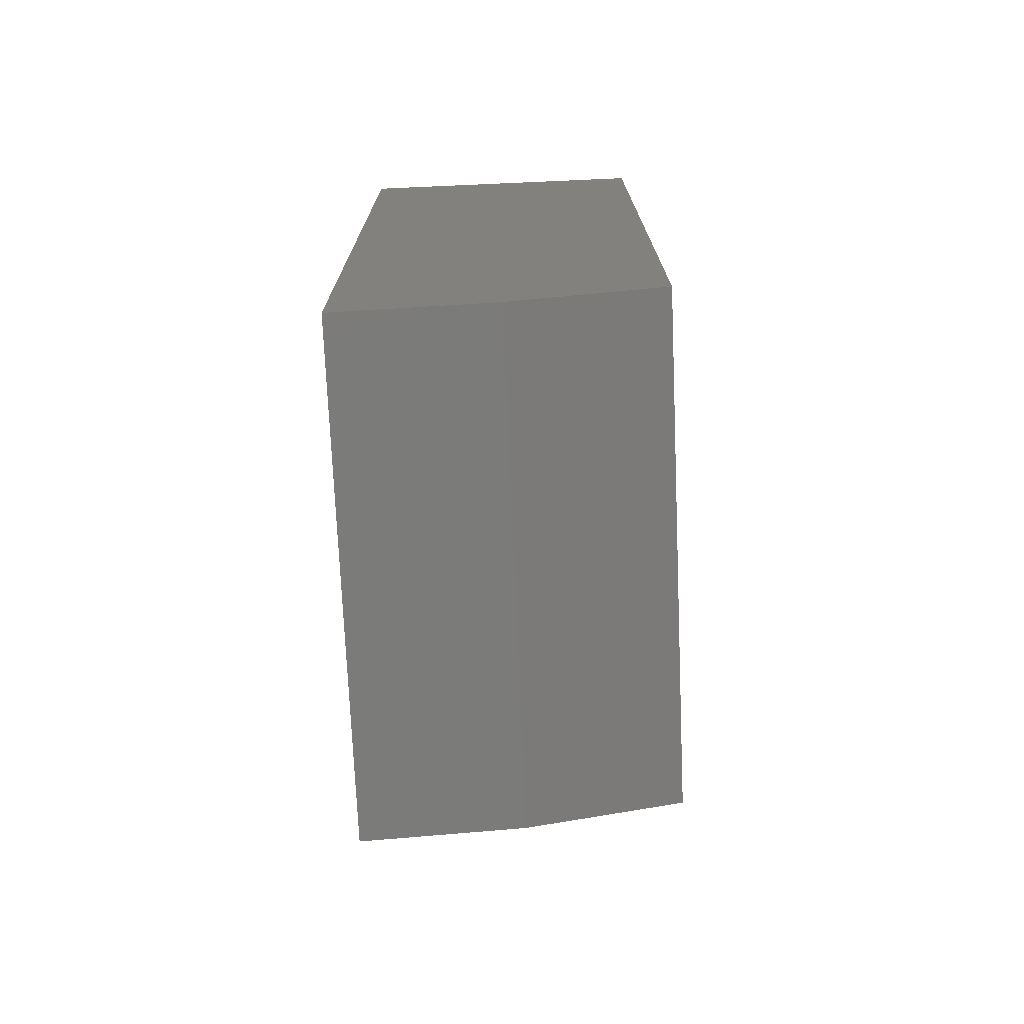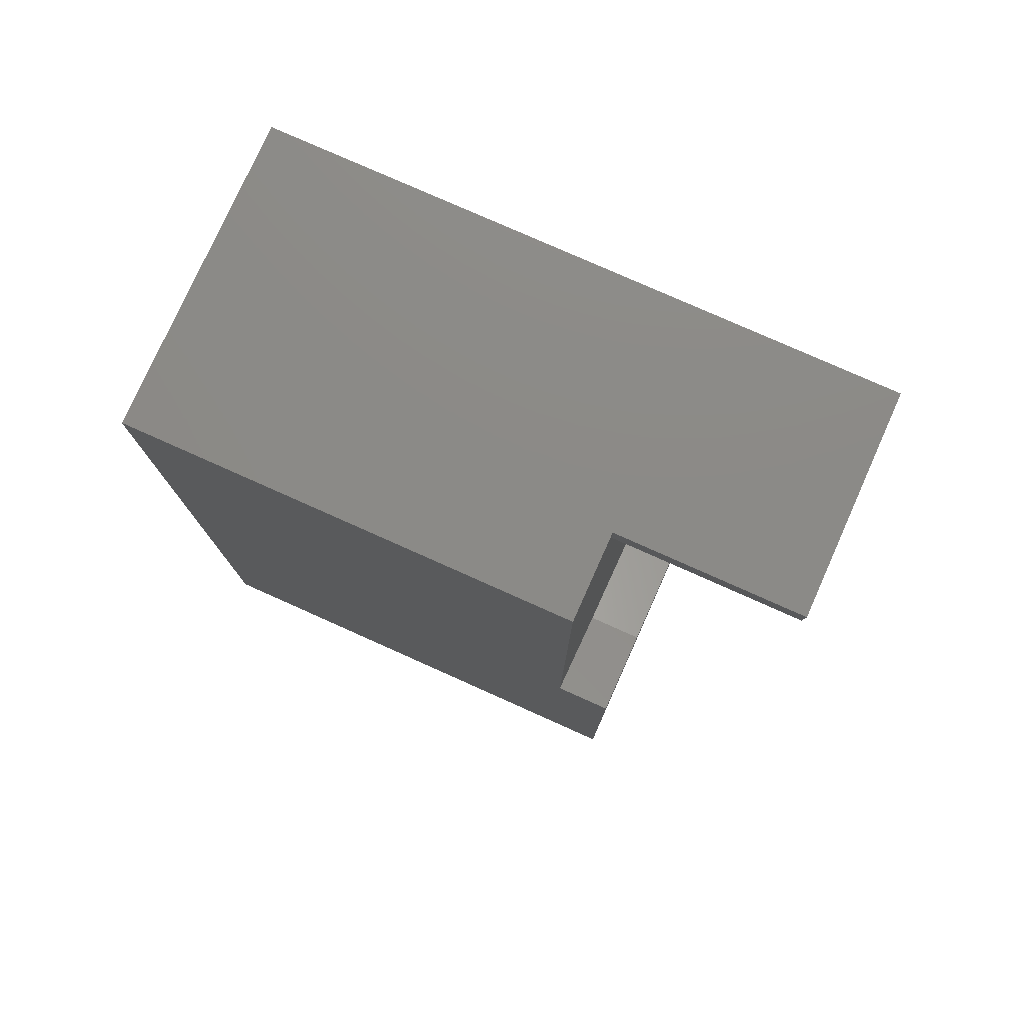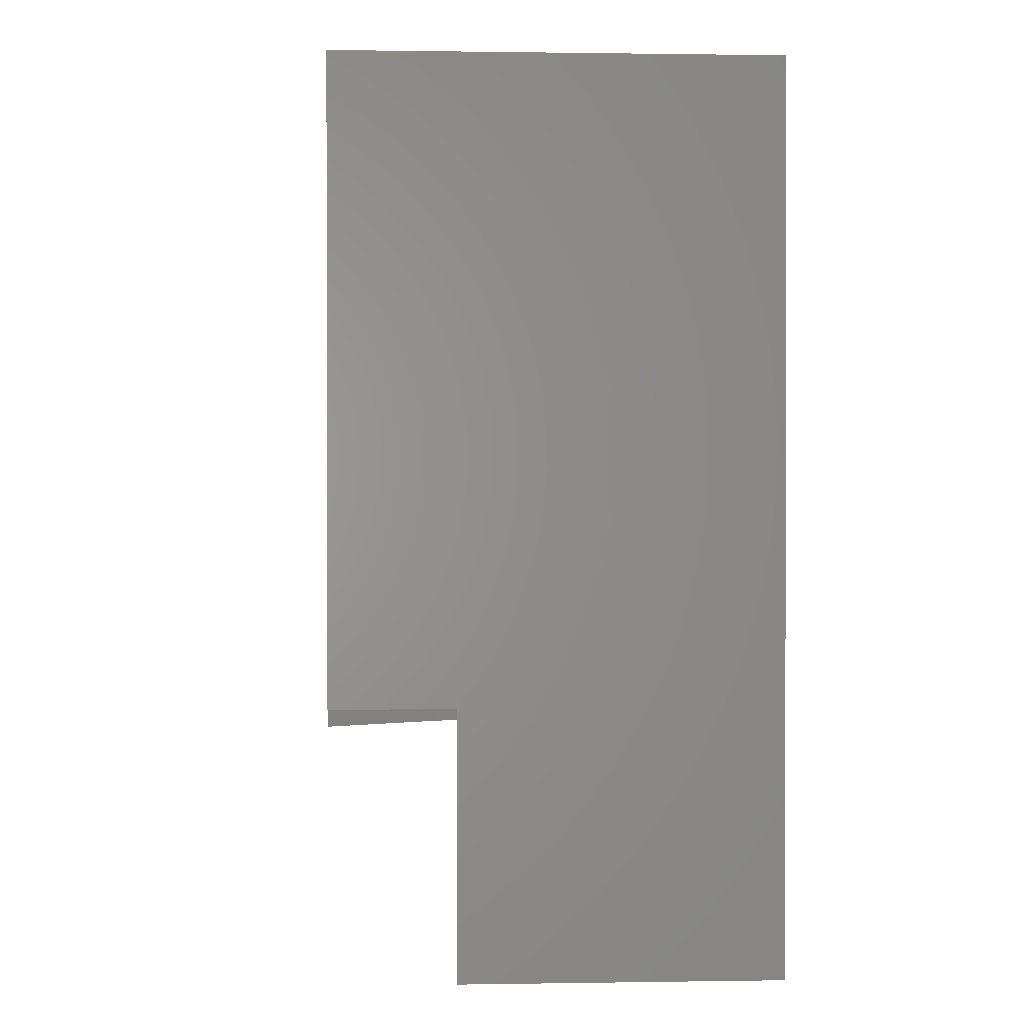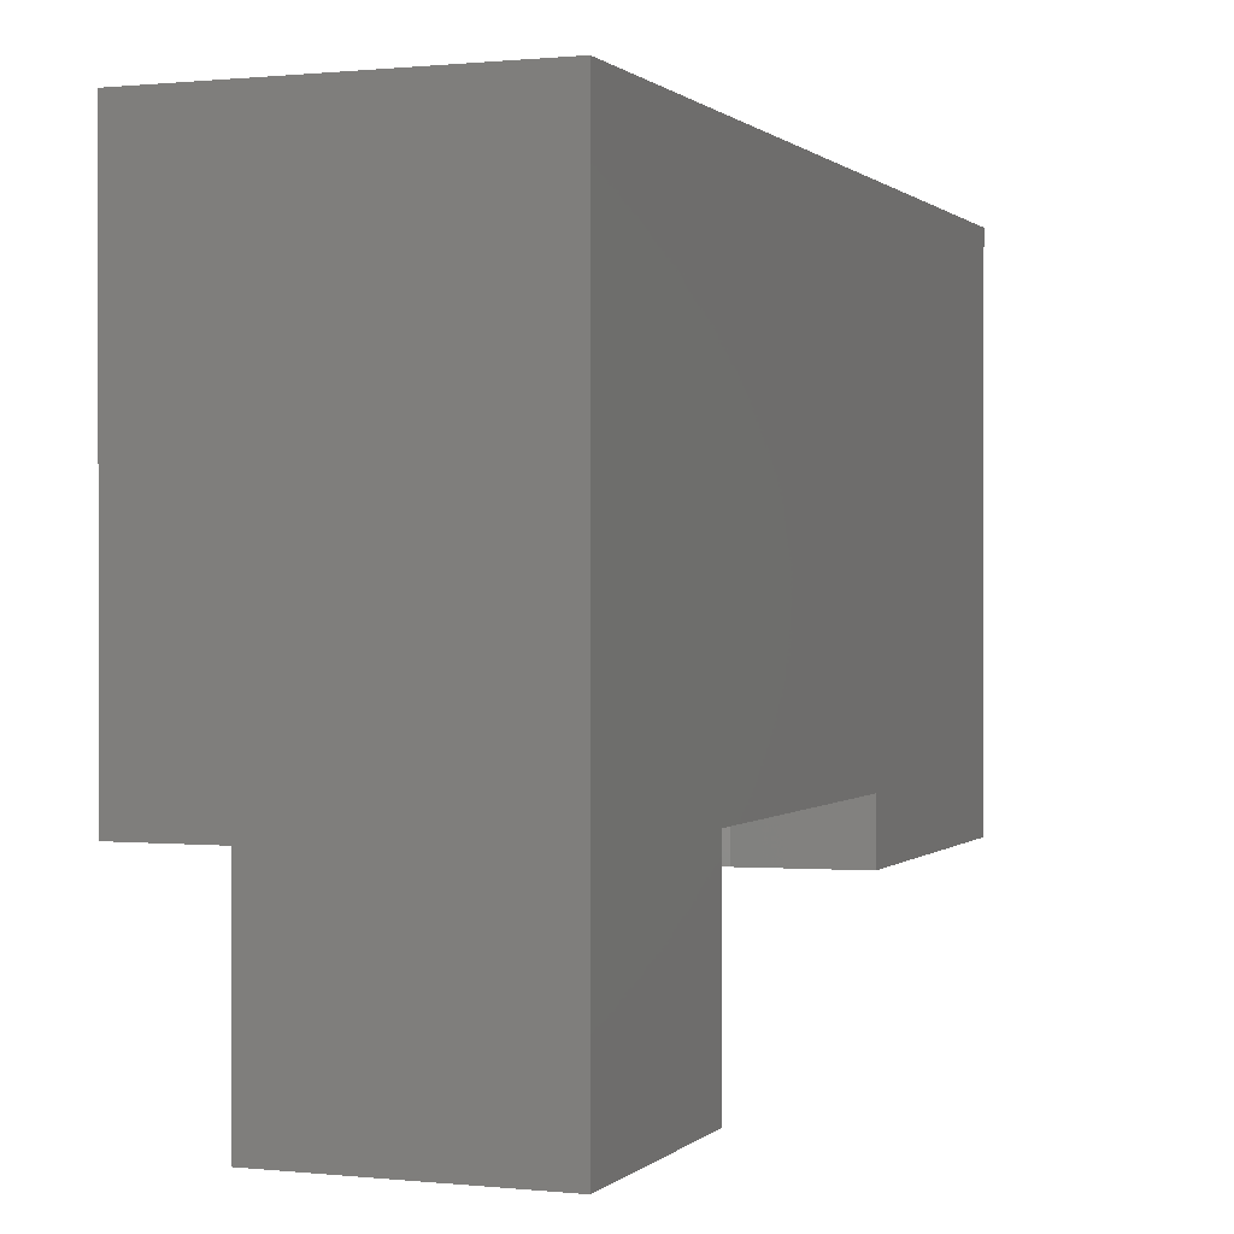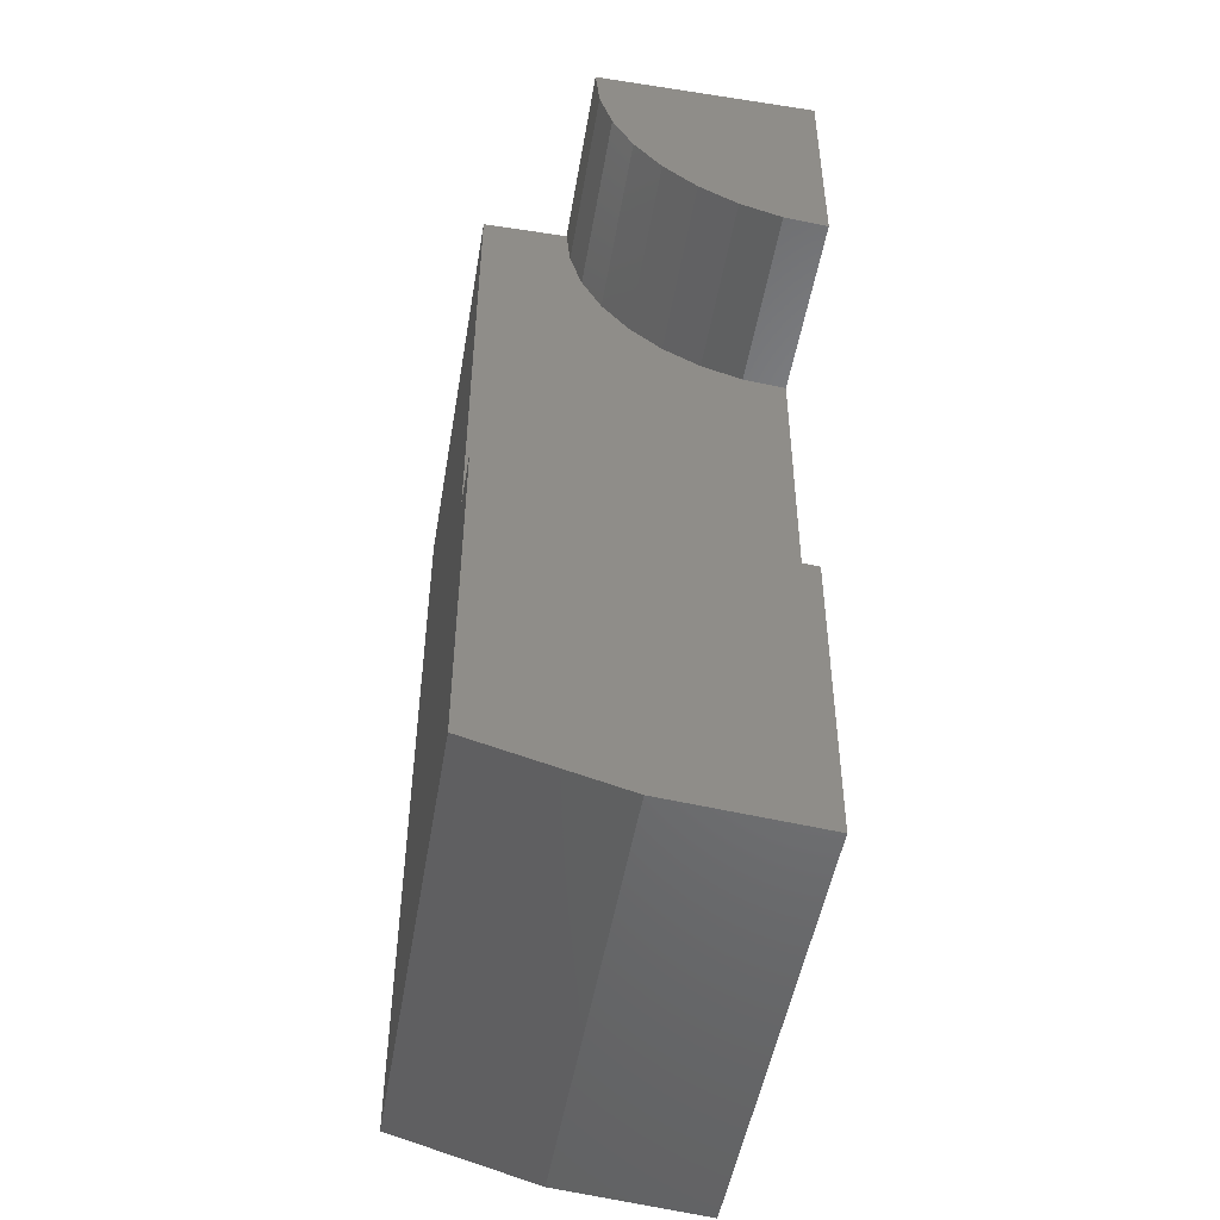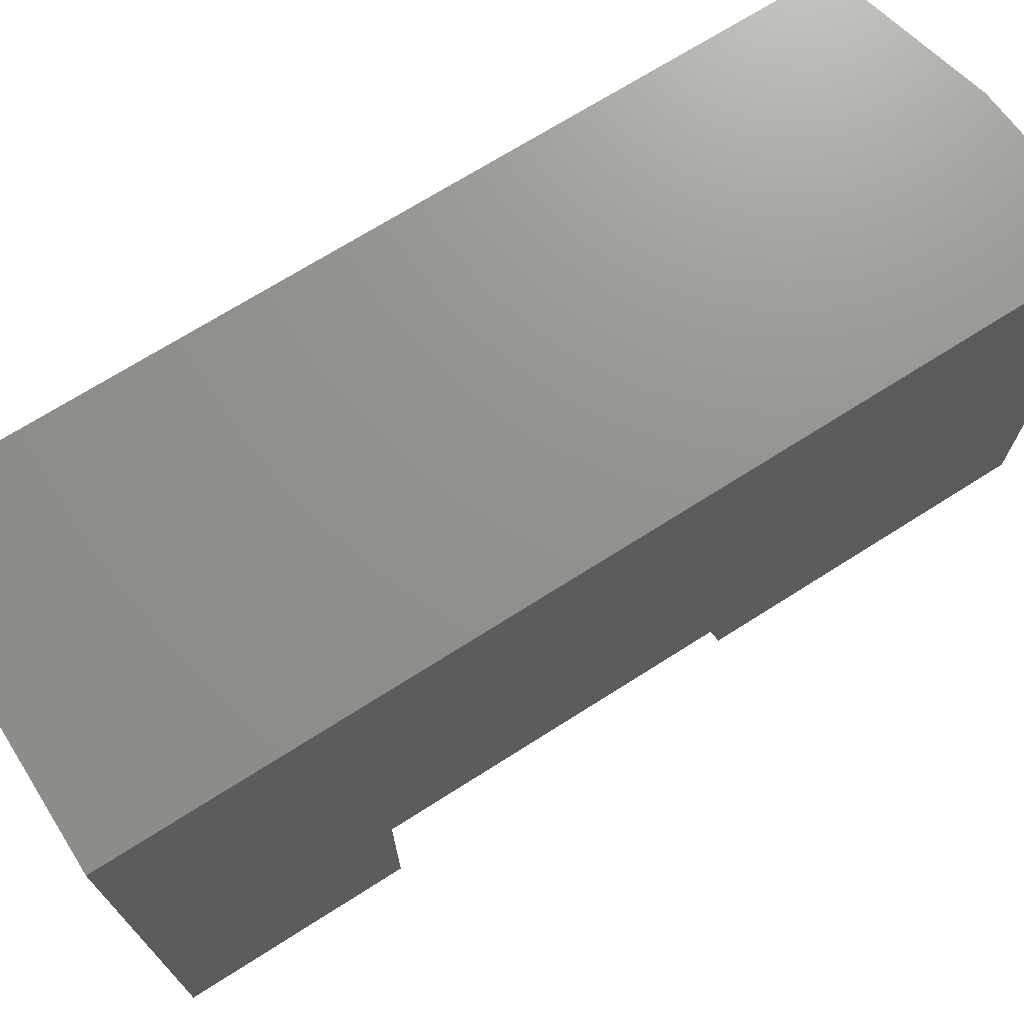
<metadata>
{"format":"stl","ext":"stl","renderer":"f3d","projection":"perspective","resolution":1024,"background":"white","views":[{"elev":-73.7,"azim":-177.5,"up":"+Z"},{"elev":77.8,"azim":-65.9,"up":"+Z"},{"elev":0.6,"azim":-4.0,"up":"+Y"},{"elev":0.6,"azim":21.2,"up":"+Y"},{"elev":-49.5,"azim":-9.6,"up":"+Z"},{"elev":71.8,"azim":58.0,"up":"+Y"}]}
</metadata>
<code>
# stl→obj: 36 verts, 68 faces
v 0.1478 0.08882 0.3465
v 0.1478 0 0.3465
v 0.1271 0.08882 0.3487
v 0.1271 0 0.3487
v 0.1072 0.08882 0.3548
v 0.1072 0 0.3548
v 0.08888 0.08882 0.3647
v 0.08888 0 0.3647
v 0.07284 0.08882 0.378
v 0.07284 0 0.378
v 0.05968 0.08882 0.3941
v 0.05968 0 0.3941
v 0.04991 0.08882 0.4125
v 0.04991 0 0.4125
v 0.04389 0.08882 0.4324
v 0.04389 0 0.4324
v 0.04186 0.08882 0.4531
v 0.04186 -1.388e-17 0.4531
v 0 0.08882 0.4531
v 2.776e-17 0.08882 0.2265
v 0.04578 0.08882 0.2024
v 0.09531 0.08882 0.1875
v 0.1468 0.08882 0.1822
v 0.1468 0.06217 0.1822
v 0.09531 0.06217 0.1875
v 0.04578 0.06217 0.2024
v 2.776e-17 0.06217 0.2265
v -1.11e-16 0.06217 0.05823
v 0.07172 0.06217 0.03828
v 0.1458 0.06217 0.03126
v 0.1458 0.3 0.03126
v 0.07172 0.3 0.03828
v 0 0.3 0.05823
v 0.1484 0 0.4531
v 0.1484 0.3 0.4531
v 0 0.3 0.4531
f 1 2 3
f 3 2 4
f 3 4 5
f 5 4 6
f 5 6 7
f 7 6 8
f 7 8 9
f 9 8 10
f 9 10 11
f 11 10 12
f 11 12 13
f 13 12 14
f 13 14 15
f 15 14 16
f 15 16 17
f 17 16 18
f 19 15 17
f 1 20 21
f 1 21 22
f 1 22 23
f 20 1 3
f 20 3 5
f 20 5 7
f 20 7 9
f 20 9 11
f 20 11 13
f 20 13 15
f 20 15 19
f 22 24 23
f 24 22 25
f 25 22 21
f 25 21 26
f 26 21 20
f 26 20 27
f 28 29 30
f 28 30 24
f 28 24 25
f 28 25 26
f 28 26 27
f 31 30 32
f 32 30 29
f 32 29 33
f 33 29 28
f 34 2 35
f 35 2 1
f 35 1 31
f 31 1 23
f 31 23 30
f 30 23 24
f 34 18 16
f 34 16 14
f 34 14 12
f 34 12 10
f 34 10 8
f 34 8 6
f 34 6 4
f 34 4 2
f 35 31 32
f 35 32 33
f 35 33 36
f 19 36 20
f 20 36 33
f 20 33 27
f 27 33 28
f 36 19 35
f 35 19 17
f 35 17 34
f 34 17 18

</code>
